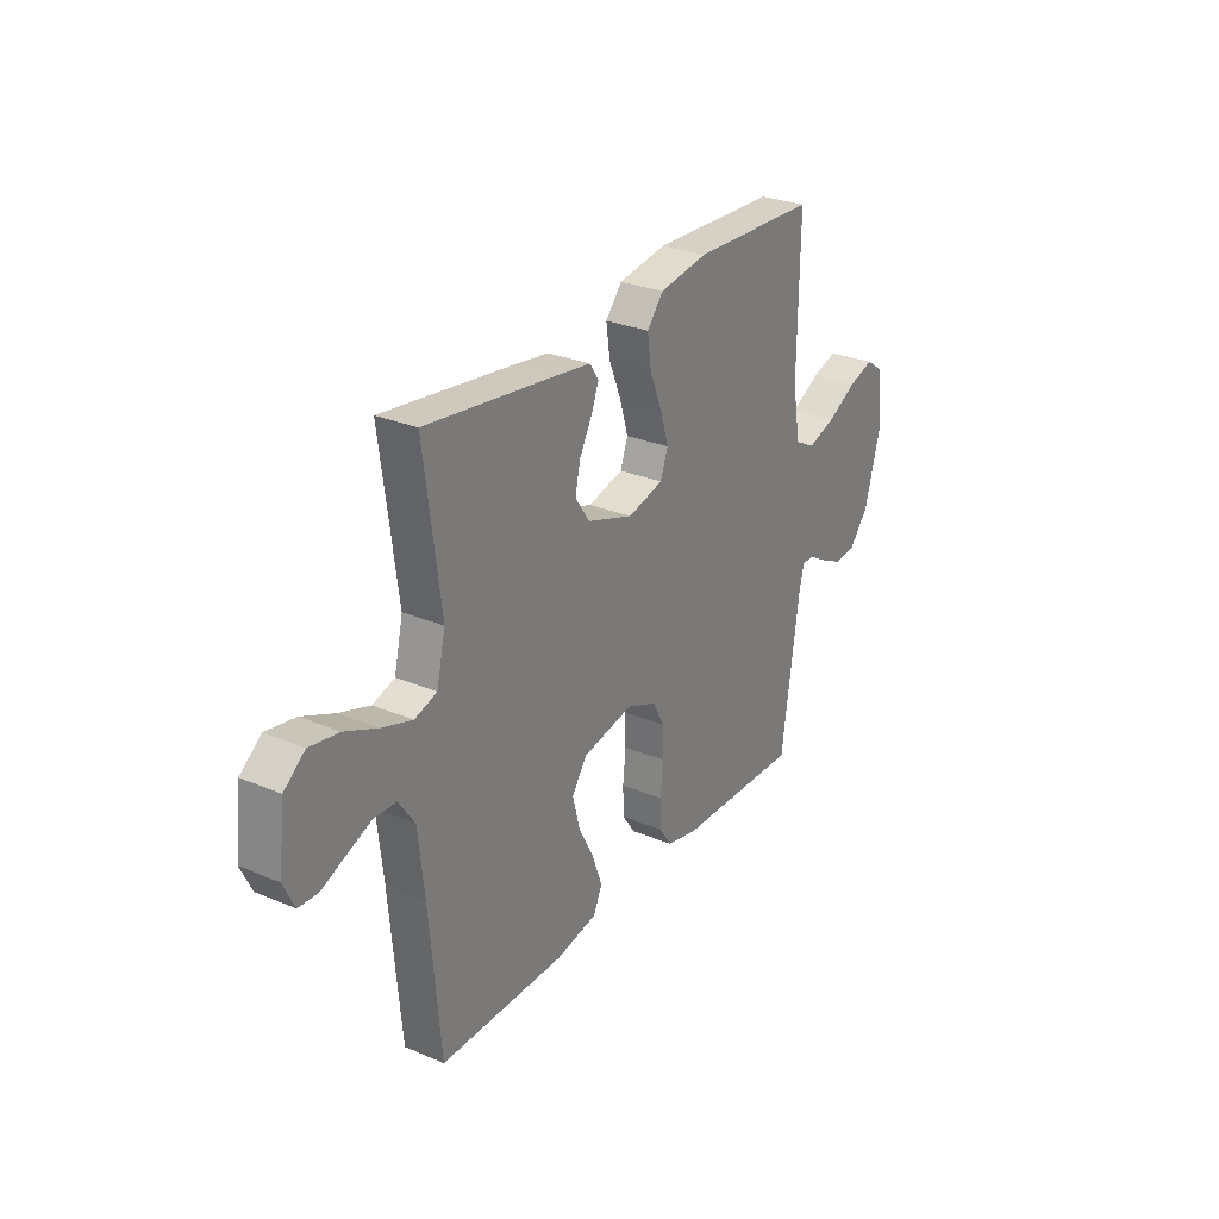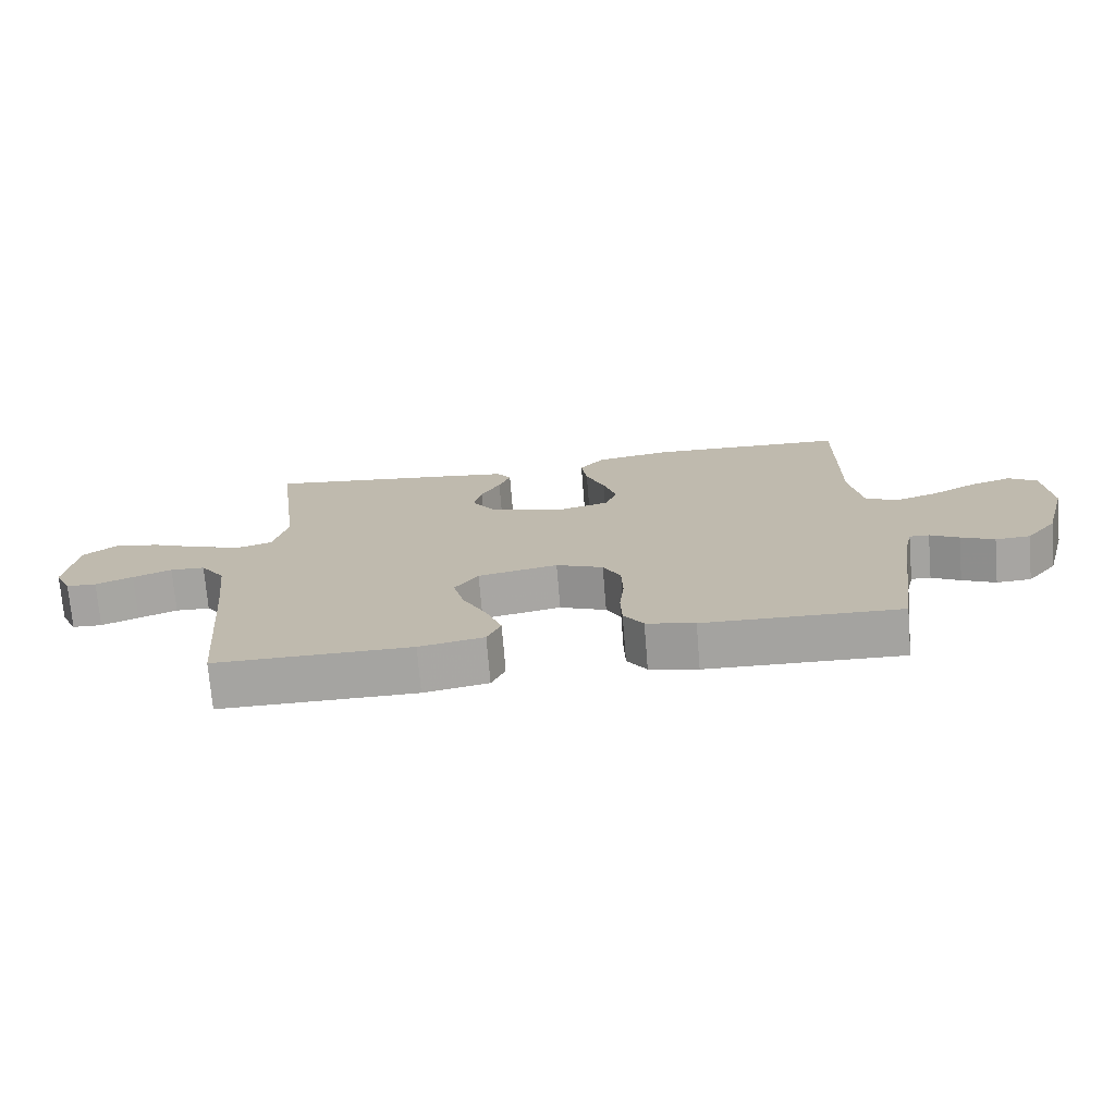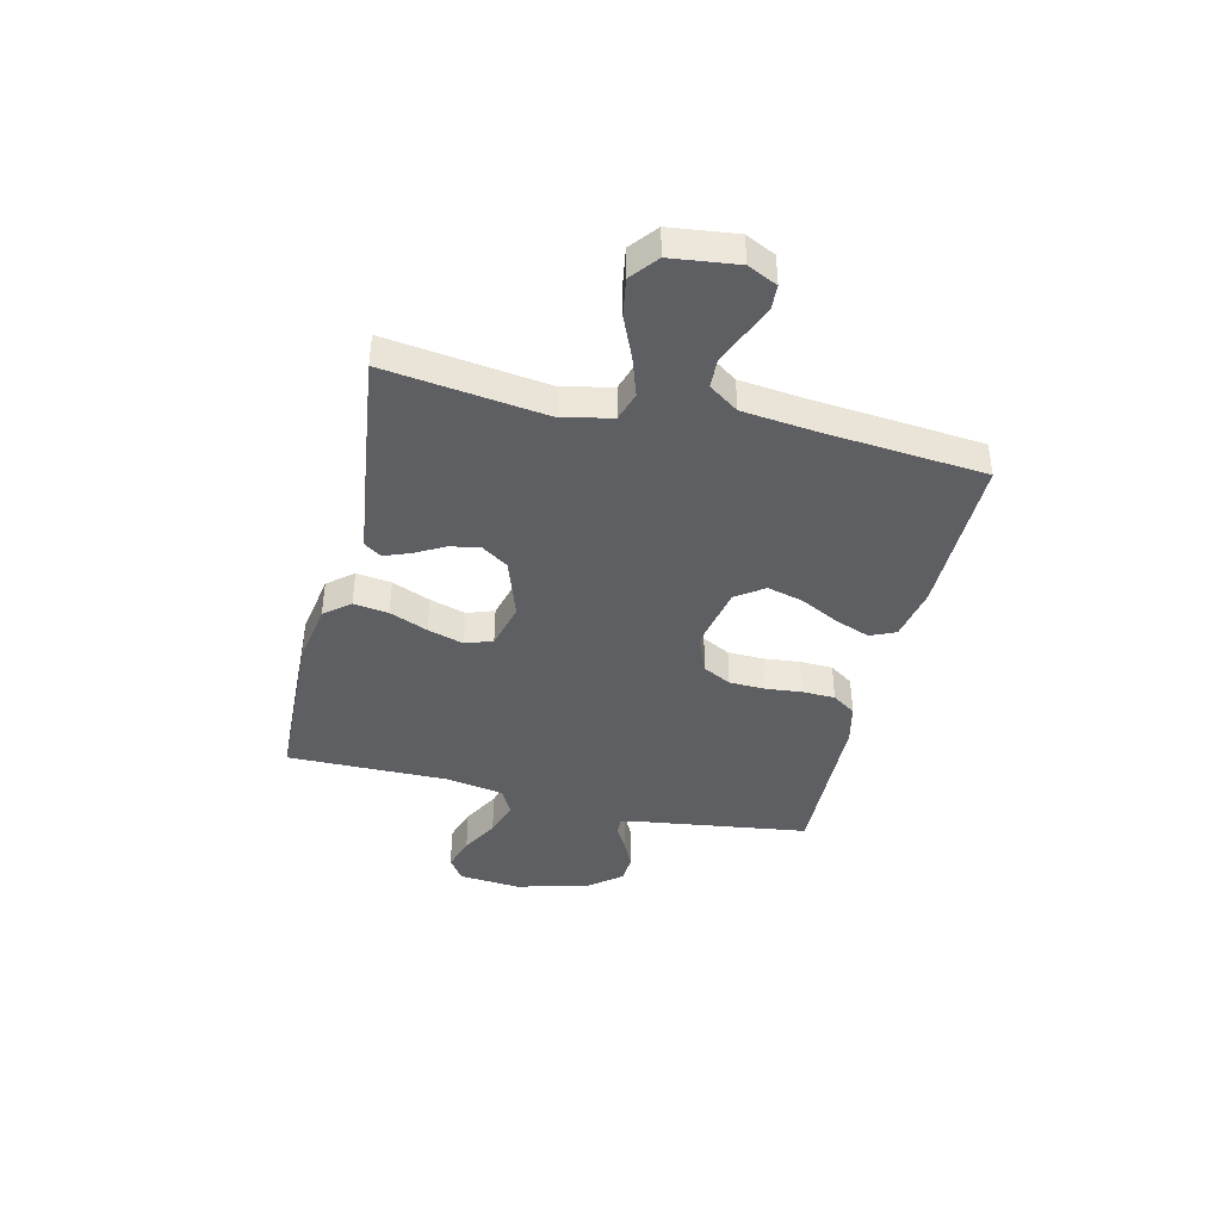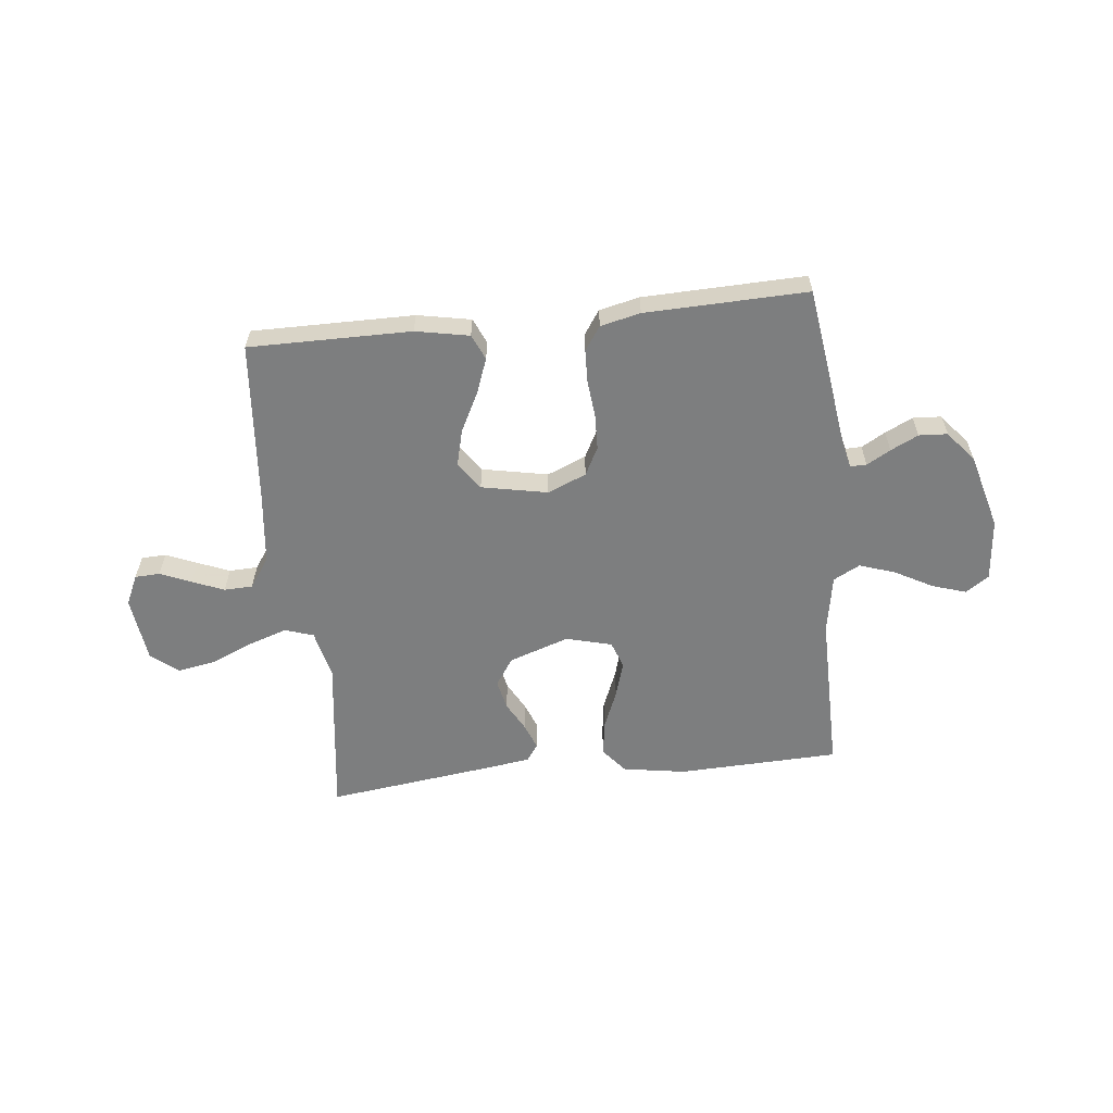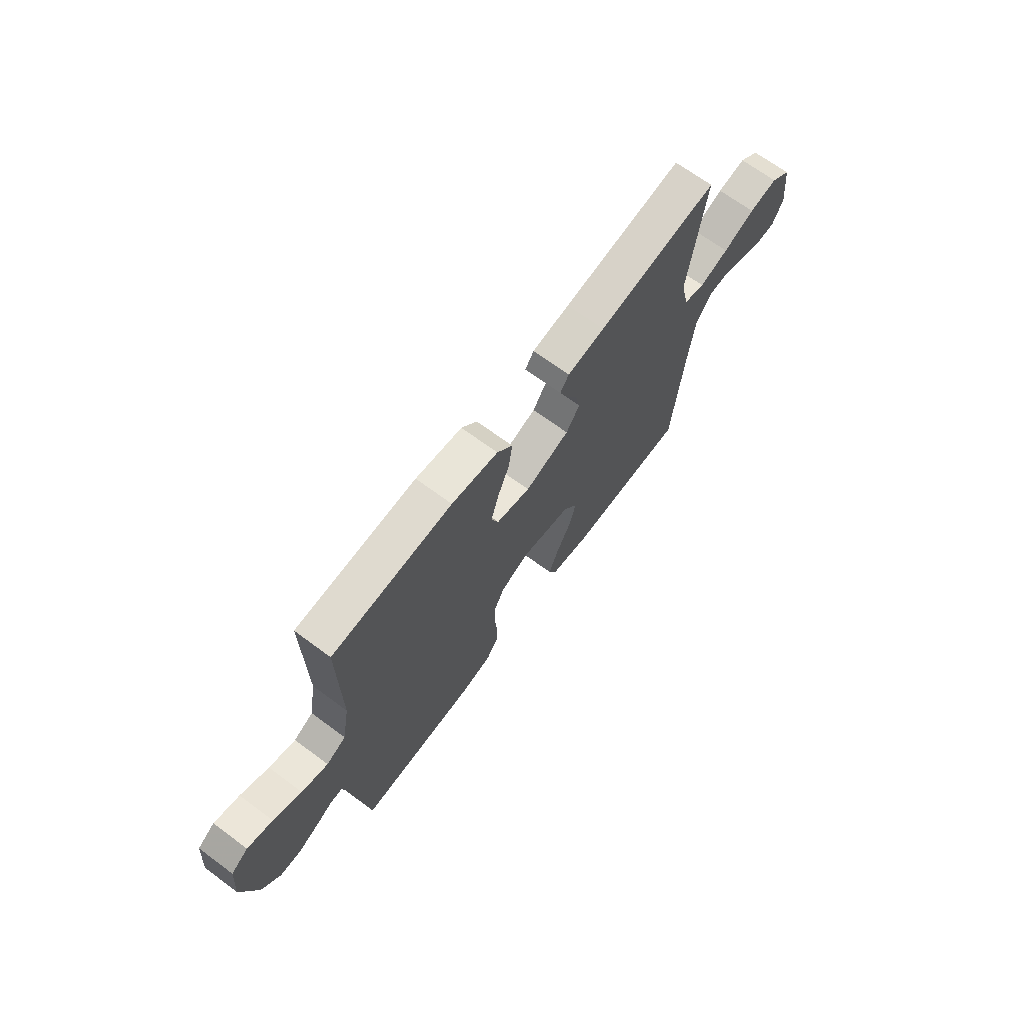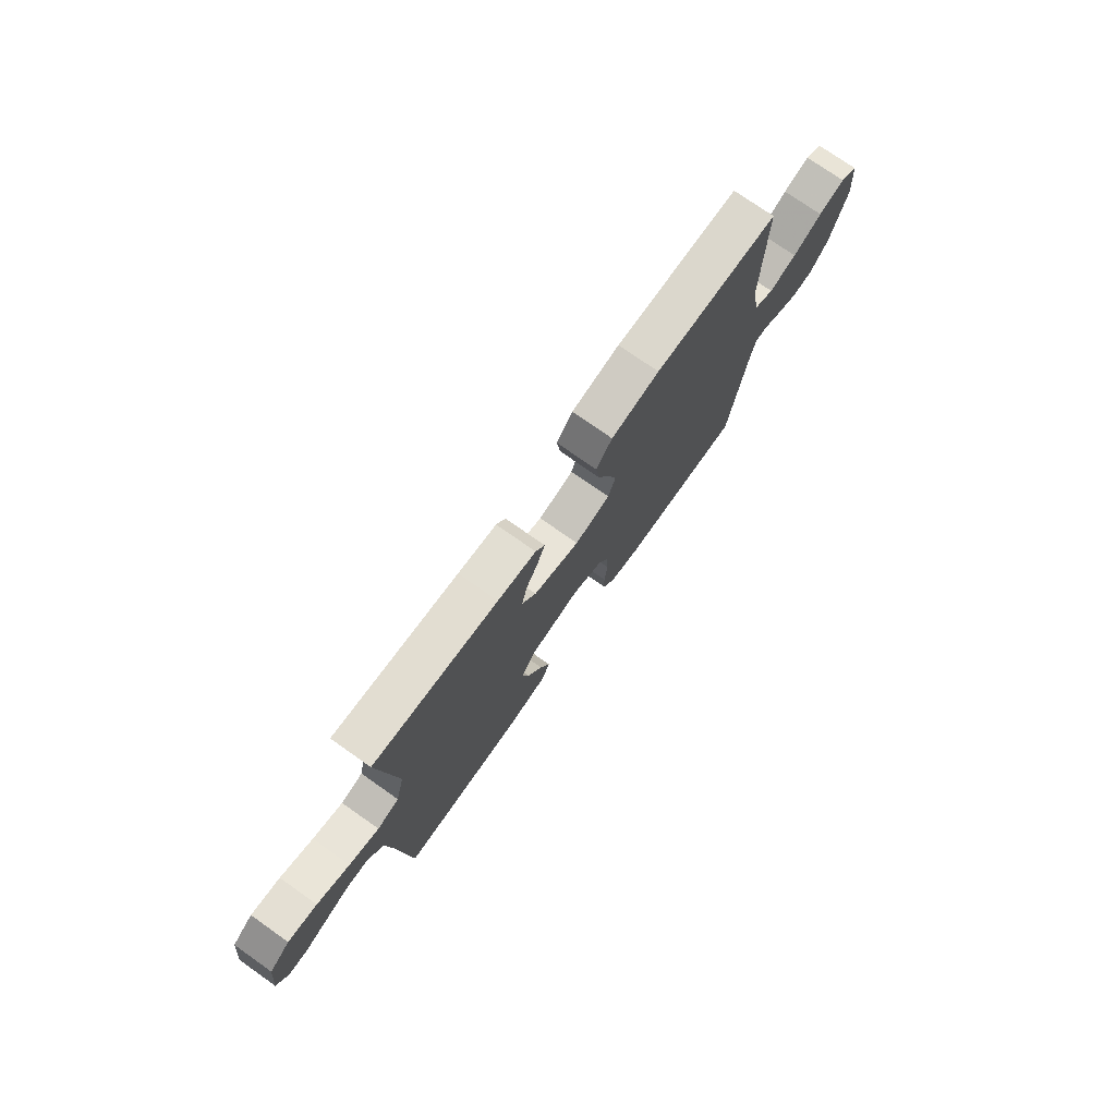
<metadata>
{"format":"obj","ext":"obj","renderer":"f3d","projection":"perspective","resolution":1024,"background":"white","views":[{"elev":28.3,"azim":122.5,"up":"+Z"},{"elev":-73.3,"azim":-175.3,"up":"+Z"},{"elev":-41.2,"azim":76.5,"up":"+Y"},{"elev":-59.3,"azim":-173.9,"up":"+Y"},{"elev":68.8,"azim":-53.5,"up":"+Z"},{"elev":75.3,"azim":125.1,"up":"+Z"}]}
</metadata>
<code>
v -0.5 0.07 0.5
v -0.2 0.07 0.511
v -0.084 0.07 0.492
v -0.045 0.07 0.445
v -0.054 0.07 0.38
v -0.083 0.07 0.309
v -0.103 0.07 0.242
v -0.085 0.07 0.192
v 0 0.07 0.17
v 0.111 0.07 0.208
v 0.145 0.07 0.259
v 0.133 0.07 0.314
v 0.103 0.07 0.369
v 0.085 0.07 0.416
v 0.107 0.07 0.448
v 0.2 0.07 0.461
v 0.5 0.07 0.5
v 0.461 0.07 0.2
v 0.482 0.07 0.11
v 0.535 0.07 0.093
v 0.607 0.07 0.117
v 0.685 0.07 0.151
v 0.755 0.07 0.163
v 0.805 0.07 0.123
v 0.82 0.07 0
v 0.794 0.07 -0.055
v 0.748 0.07 -0.057
v 0.691 0.07 -0.033
v 0.632 0.07 -0.009
v 0.579 0.07 -0.011
v 0.541 0.07 -0.066
v 0.526 0.07 -0.2
v 0.5 0.07 -0.5
v 0.2 0.07 -0.499
v 0.101 0.07 -0.48
v 0.08 0.07 -0.433
v 0.104 0.07 -0.368
v 0.141 0.07 -0.296
v 0.158 0.07 -0.229
v 0.122 0.07 -0.177
v 0 0.07 -0.153
v -0.072 0.07 -0.183
v -0.099 0.07 -0.235
v -0.101 0.07 -0.301
v -0.094 0.07 -0.369
v -0.096 0.07 -0.43
v -0.126 0.07 -0.474
v -0.2 0.07 -0.491
v -0.5 0.07 -0.5
v -0.542 0.07 -0.2
v -0.554 0.07 -0.148
v -0.584 0.07 -0.149
v -0.628 0.07 -0.174
v -0.679 0.07 -0.199
v -0.732 0.07 -0.196
v -0.779 0.07 -0.138
v -0.817 0.07 0
v -0.807 0.07 0.115
v -0.764 0.07 0.145
v -0.701 0.07 0.125
v -0.631 0.07 0.087
v -0.565 0.07 0.065
v -0.516 0.07 0.091
v -0.497 0.07 0.2
v -0.5 0 0.5
v -0.2 0 0.511
v -0.084 0 0.492
v -0.045 0 0.445
v -0.054 0 0.38
v -0.083 0 0.309
v -0.103 0 0.242
v -0.085 0 0.192
v 0 0 0.17
v 0.111 0 0.208
v 0.145 0 0.259
v 0.133 0 0.314
v 0.103 0 0.369
v 0.085 0 0.416
v 0.107 0 0.448
v 0.2 0 0.461
v 0.5 0 0.5
v 0.461 0 0.2
v 0.482 0 0.11
v 0.535 0 0.093
v 0.607 0 0.117
v 0.685 0 0.151
v 0.755 0 0.163
v 0.805 0 0.123
v 0.82 0 0
v 0.794 0 -0.055
v 0.748 0 -0.057
v 0.691 0 -0.033
v 0.632 0 -0.009
v 0.579 0 -0.011
v 0.541 0 -0.066
v 0.526 0 -0.2
v 0.5 0 -0.5
v 0.2 0 -0.499
v 0.101 0 -0.48
v 0.08 0 -0.433
v 0.104 0 -0.368
v 0.141 0 -0.296
v 0.158 0 -0.229
v 0.122 0 -0.177
v 0 0 -0.153
v -0.072 0 -0.183
v -0.099 0 -0.235
v -0.101 0 -0.301
v -0.094 0 -0.369
v -0.096 0 -0.43
v -0.126 0 -0.474
v -0.2 0 -0.491
v -0.5 0 -0.5
v -0.542 0 -0.2
v -0.554 0 -0.148
v -0.584 0 -0.149
v -0.628 0 -0.174
v -0.679 0 -0.199
v -0.732 0 -0.196
v -0.779 0 -0.138
v -0.817 0 0
v -0.807 0 0.115
v -0.764 0 0.145
v -0.701 0 0.125
v -0.631 0 0.087
v -0.565 0 0.065
v -0.516 0 0.091
v -0.497 0 0.2
f 59 60 61
f 58 59 61
f 57 58 61
f 56 57 61
f 55 56 61
f 54 55 61
f 53 54 61
f 52 53 61
f 51 52 61 62
f 50 51 62 63
f 50 63 64
f 49 50 64
f 48 49 64
f 47 48 64
f 46 47 64
f 45 46 64
f 44 45 64
f 36 37 38
f 35 36 38
f 34 35 38
f 33 34 38
f 32 33 38
f 31 32 38 39
f 30 31 39 40
f 26 27 28
f 25 26 28
f 24 25 28
f 23 24 28
f 22 23 28
f 21 22 28
f 20 21 28 29
f 19 20 29 30
f 16 17 18
f 15 16 18
f 14 15 18
f 13 14 18
f 12 13 18
f 11 12 18 19
f 30 40 41
f 19 30 41
f 11 19 41
f 10 11 41
f 4 5 6
f 3 4 6
f 2 3 6
f 1 2 6
f 64 1 6
f 64 6 7
f 43 44 64 7
f 42 43 7 8
f 9 10 41 42
f 8 9 42
f 125 124 123
f 125 123 122
f 125 122 121
f 125 121 120
f 125 120 119
f 125 119 118
f 125 118 117
f 125 117 116
f 126 125 116 115
f 127 126 115 114
f 128 127 114
f 128 114 113
f 128 113 112
f 128 112 111
f 128 111 110
f 128 110 109
f 128 109 108
f 102 101 100
f 102 100 99
f 102 99 98
f 102 98 97
f 102 97 96
f 103 102 96 95
f 104 103 95 94
f 92 91 90
f 92 90 89
f 92 89 88
f 92 88 87
f 92 87 86
f 92 86 85
f 93 92 85 84
f 94 93 84 83
f 82 81 80
f 82 80 79
f 82 79 78
f 82 78 77
f 82 77 76
f 83 82 76 75
f 105 104 94
f 105 94 83
f 105 83 75
f 105 75 74
f 70 69 68
f 70 68 67
f 70 67 66
f 70 66 65
f 70 65 128
f 71 70 128
f 71 128 108 107
f 72 71 107 106
f 106 105 74 73
f 106 73 72
f 1 65 66 2
f 2 66 67 3
f 3 67 68 4
f 4 68 69 5
f 5 69 70 6
f 6 70 71 7
f 7 71 72 8
f 8 72 73 9
f 9 73 74 10
f 10 74 75 11
f 11 75 76 12
f 12 76 77 13
f 13 77 78 14
f 14 78 79 15
f 15 79 80 16
f 16 80 81 17
f 17 81 82 18
f 18 82 83 19
f 19 83 84 20
f 20 84 85 21
f 21 85 86 22
f 22 86 87 23
f 23 87 88 24
f 24 88 89 25
f 25 89 90 26
f 26 90 91 27
f 27 91 92 28
f 28 92 93 29
f 29 93 94 30
f 30 94 95 31
f 31 95 96 32
f 32 96 97 33
f 33 97 98 34
f 34 98 99 35
f 35 99 100 36
f 36 100 101 37
f 37 101 102 38
f 38 102 103 39
f 39 103 104 40
f 40 104 105 41
f 41 105 106 42
f 42 106 107 43
f 43 107 108 44
f 44 108 109 45
f 45 109 110 46
f 46 110 111 47
f 47 111 112 48
f 48 112 113 49
f 49 113 114 50
f 50 114 115 51
f 51 115 116 52
f 52 116 117 53
f 53 117 118 54
f 54 118 119 55
f 55 119 120 56
f 56 120 121 57
f 57 121 122 58
f 58 122 123 59
f 59 123 124 60
f 60 124 125 61
f 61 125 126 62
f 62 126 127 63
f 63 127 128 64
f 64 128 65 1

</code>
